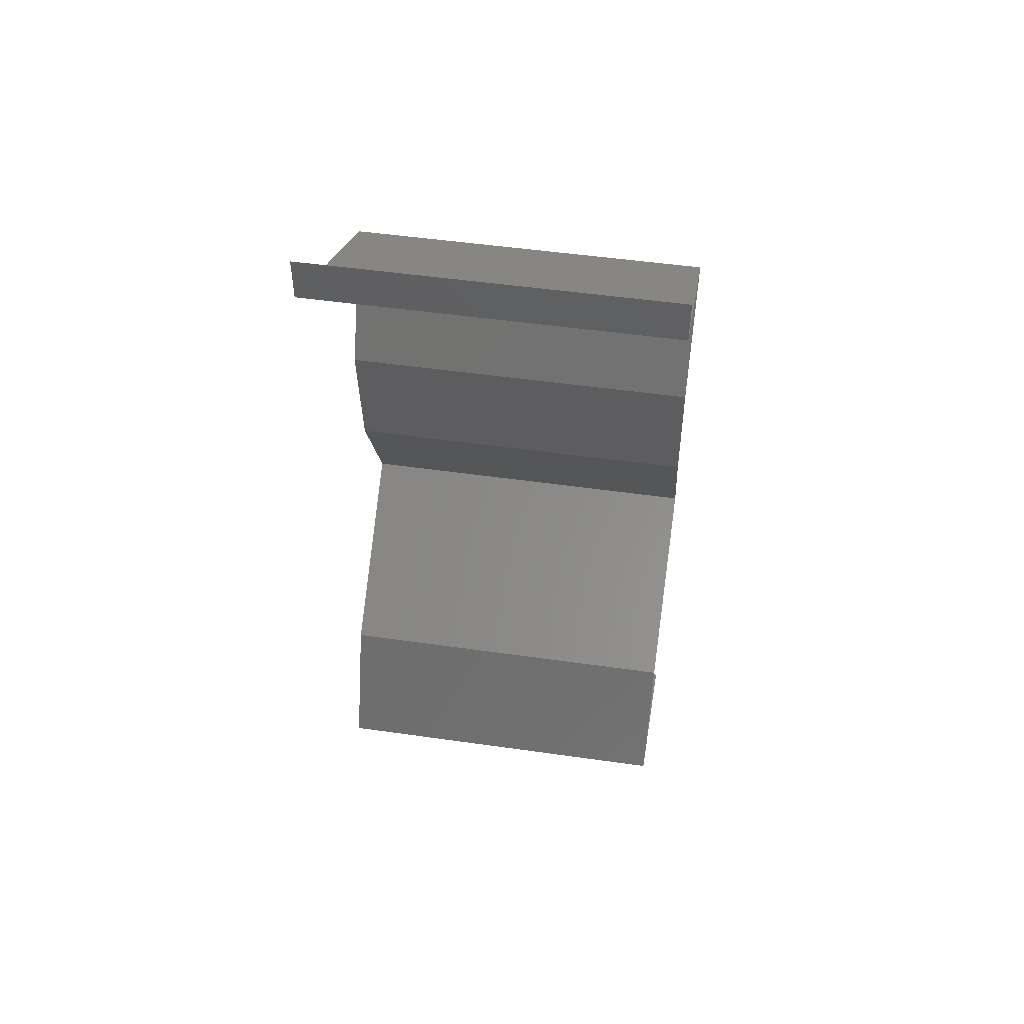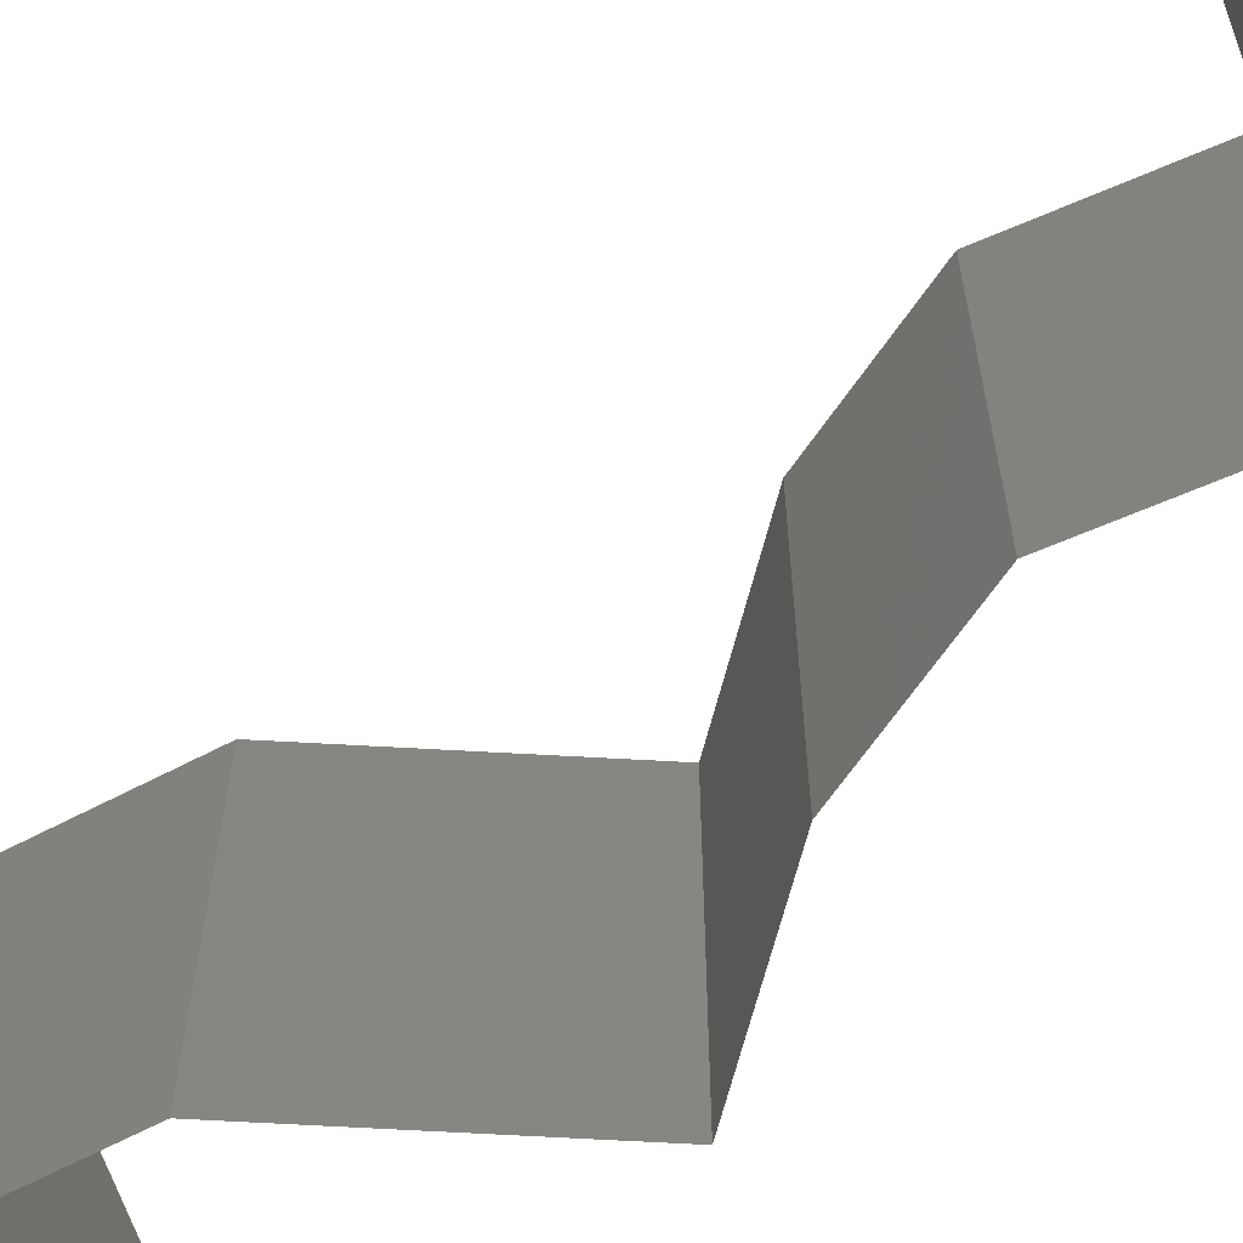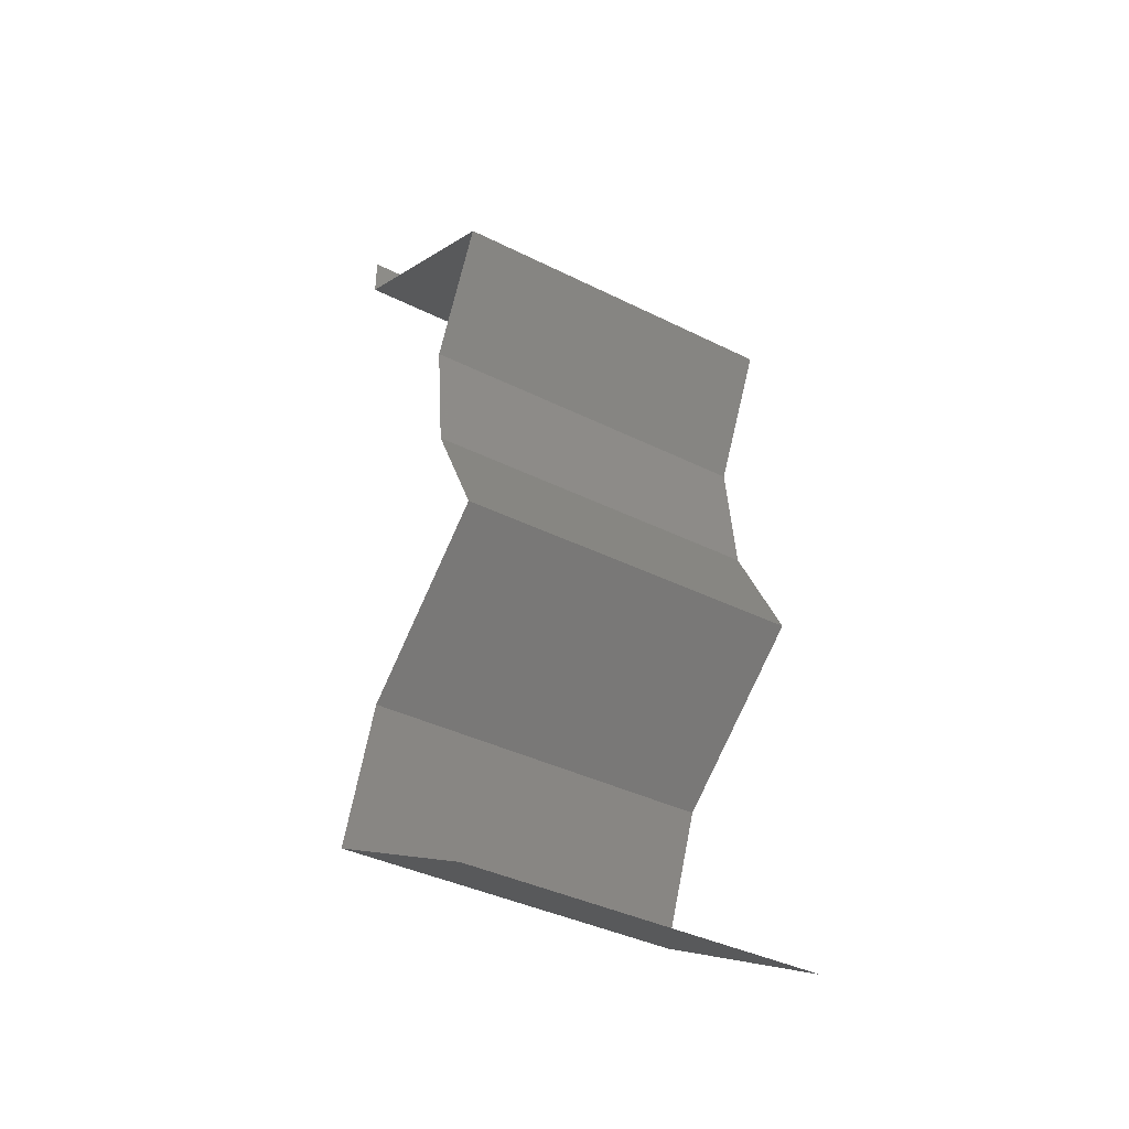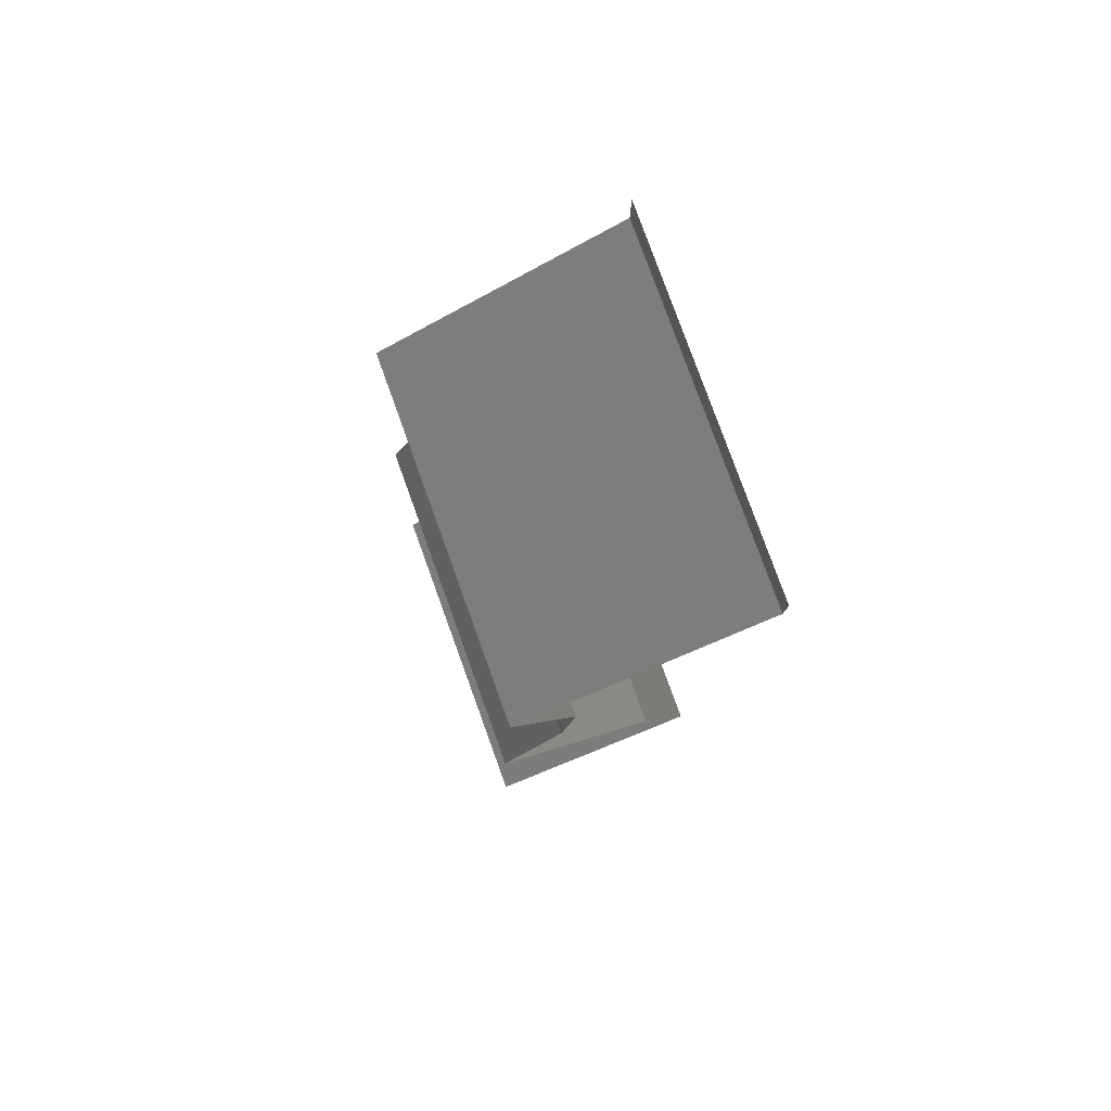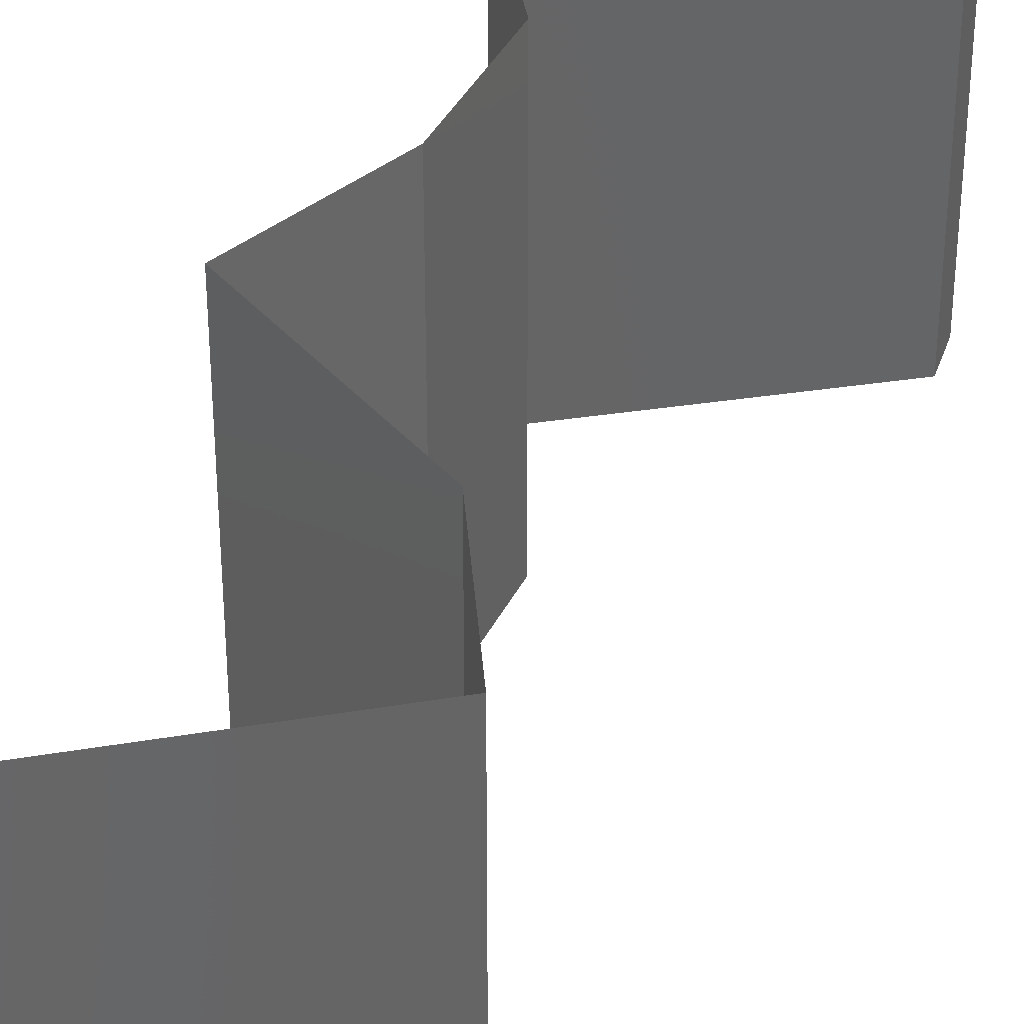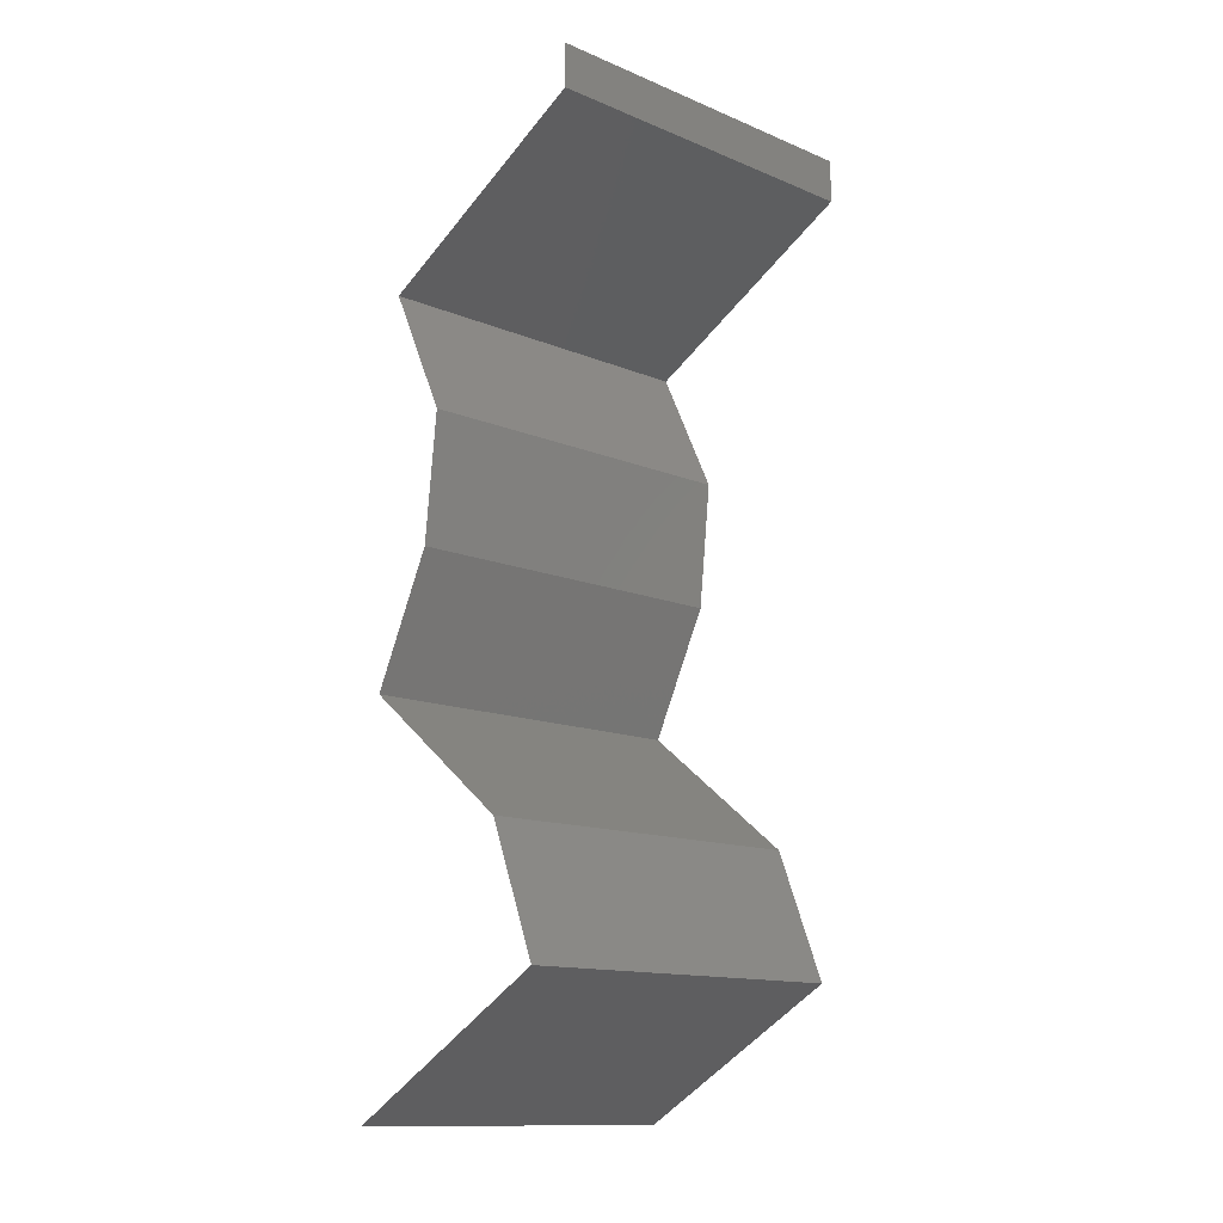
<metadata>
{"format":"stl","ext":"stl","renderer":"f3d","projection":"perspective","resolution":1024,"background":"white","views":[{"elev":50.4,"azim":98.9,"up":"+Y"},{"elev":-67.2,"azim":139.0,"up":"+Z"},{"elev":-39.3,"azim":-121.8,"up":"+Y"},{"elev":80.0,"azim":-19.9,"up":"+Y"},{"elev":37.1,"azim":17.2,"up":"+Z"},{"elev":-13.4,"azim":47.0,"up":"+Y"}]}
</metadata>
<code>
# stl→obj: 47 verts, 68 faces
v 0.04 0.05756 0
v 0.04 0.06 0
v 0.04 0.06 0.01
v 0.04 0.05756 0.01
v 0.04 0.06 0.02
v 0.04 0.05756 0.02
v 0.02671 0.05036 0.02
v 0.03345 0.05401 0.01236
v 0.03335 0.05396 0.02
v 0.02671 0.05036 0.01
v 0.02671 0.05036 0
v 0.03136 0.05288 0.005357
v 0.03593 0.05536 0.005388
v 0.03335 0.05396 0
v 0.02845 0.04677 0.015
v 0.03019 0.04317 0
v 0.02845 0.04677 0.005
v 0.03019 0.04317 0.01
v 0.03019 0.04317 0.02
v 0.02942 0.03597 0.01
v 0.0298 0.03957 0.005
v 0.02942 0.03597 0.02
v 0.0298 0.03957 0.015
v 0.02942 0.03597 0
v 0.02764 0.03238 0.015
v 0.02587 0.02878 0
v 0.02764 0.03238 0.005
v 0.02587 0.02878 0.01
v 0.02587 0.02878 0.02
v 0.03515 0.02158 0.02
v 0.03051 0.02518 0.01405
v 0.03051 0.02518 0.005729
v 0.03515 0.02158 0
v 0.03515 0.02158 0.01
v 0.03801 0.01439 0
v 0.03658 0.01799 0.005
v 0.03801 0.01439 0.01
v 0.03658 0.01799 0.015
v 0.03801 0.01439 0.02
v 0.02533 0.007195 0.02
v 0.0318 0.01087 0.01249
v 0.03167 0.01079 0.02
v 0.02533 0.007195 0.01
v 0.02533 0.007195 0
v 0.02977 0.009713 0.005296
v 0.03413 0.01219 0.005399
v 0.03167 0.01079 0
f 1 2 3
f 4 5 6
f 3 5 4
f 1 3 4
f 7 8 9
f 9 8 6
f 6 8 4
f 10 8 7
f 11 12 10
f 4 13 1
f 14 12 11
f 1 13 14
f 12 13 8
f 14 13 12
f 8 13 4
f 12 8 10
f 7 15 10
f 16 17 18
f 10 17 11
f 18 15 19
f 10 15 18
f 18 17 10
f 19 15 7
f 11 17 16
f 20 21 18
f 22 23 19
f 18 23 20
f 16 21 24
f 18 21 16
f 19 23 18
f 24 21 20
f 20 23 22
f 22 25 20
f 26 27 28
f 20 27 24
f 28 25 29
f 29 25 22
f 28 27 20
f 24 27 26
f 20 25 28
f 30 31 29
f 26 32 33
f 29 31 28
f 33 32 34
f 28 31 32
f 32 31 34
f 28 32 26
f 34 31 30
f 35 36 37
f 30 38 34
f 34 36 33
f 37 38 39
f 37 36 34
f 34 38 37
f 33 36 35
f 39 38 30
f 40 41 42
f 42 41 39
f 39 41 37
f 43 41 40
f 44 45 43
f 37 46 35
f 47 45 44
f 35 46 47
f 45 46 41
f 47 46 45
f 45 41 43
f 41 46 37

</code>
